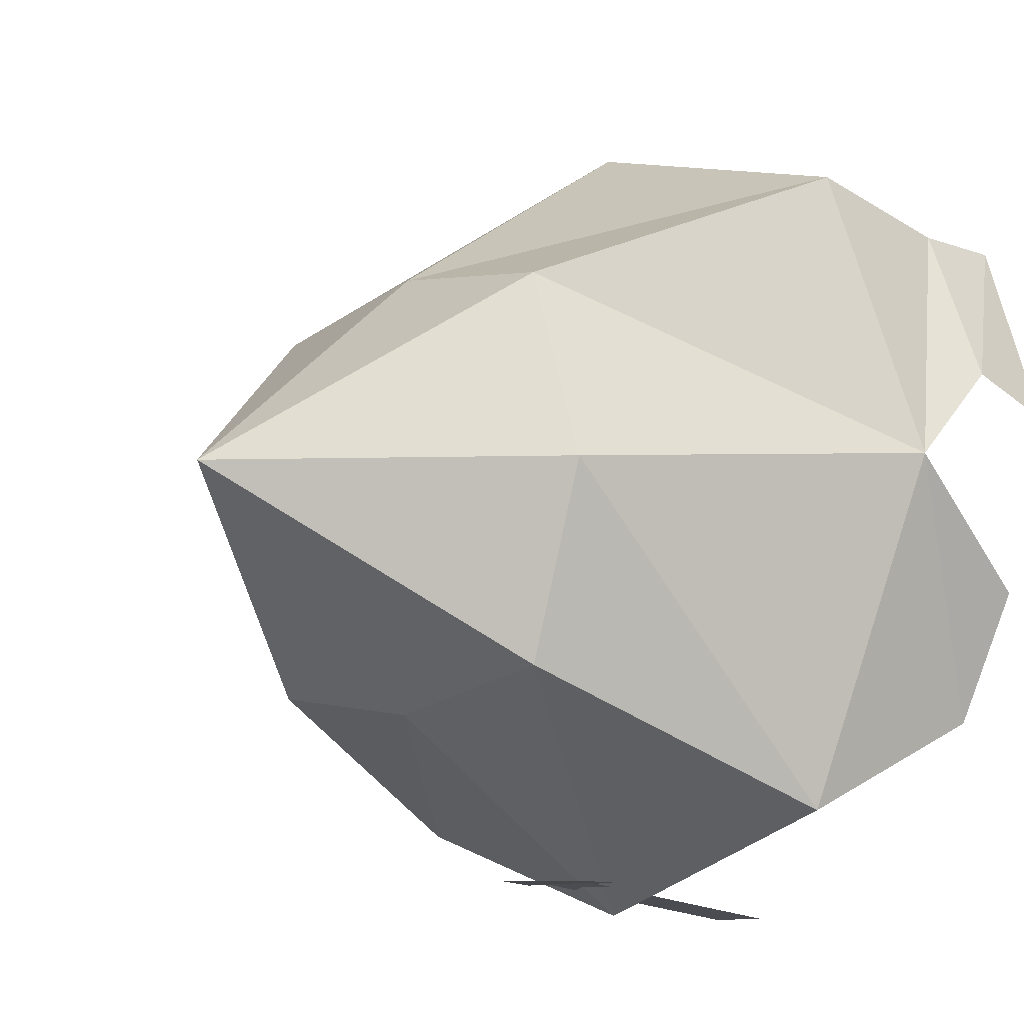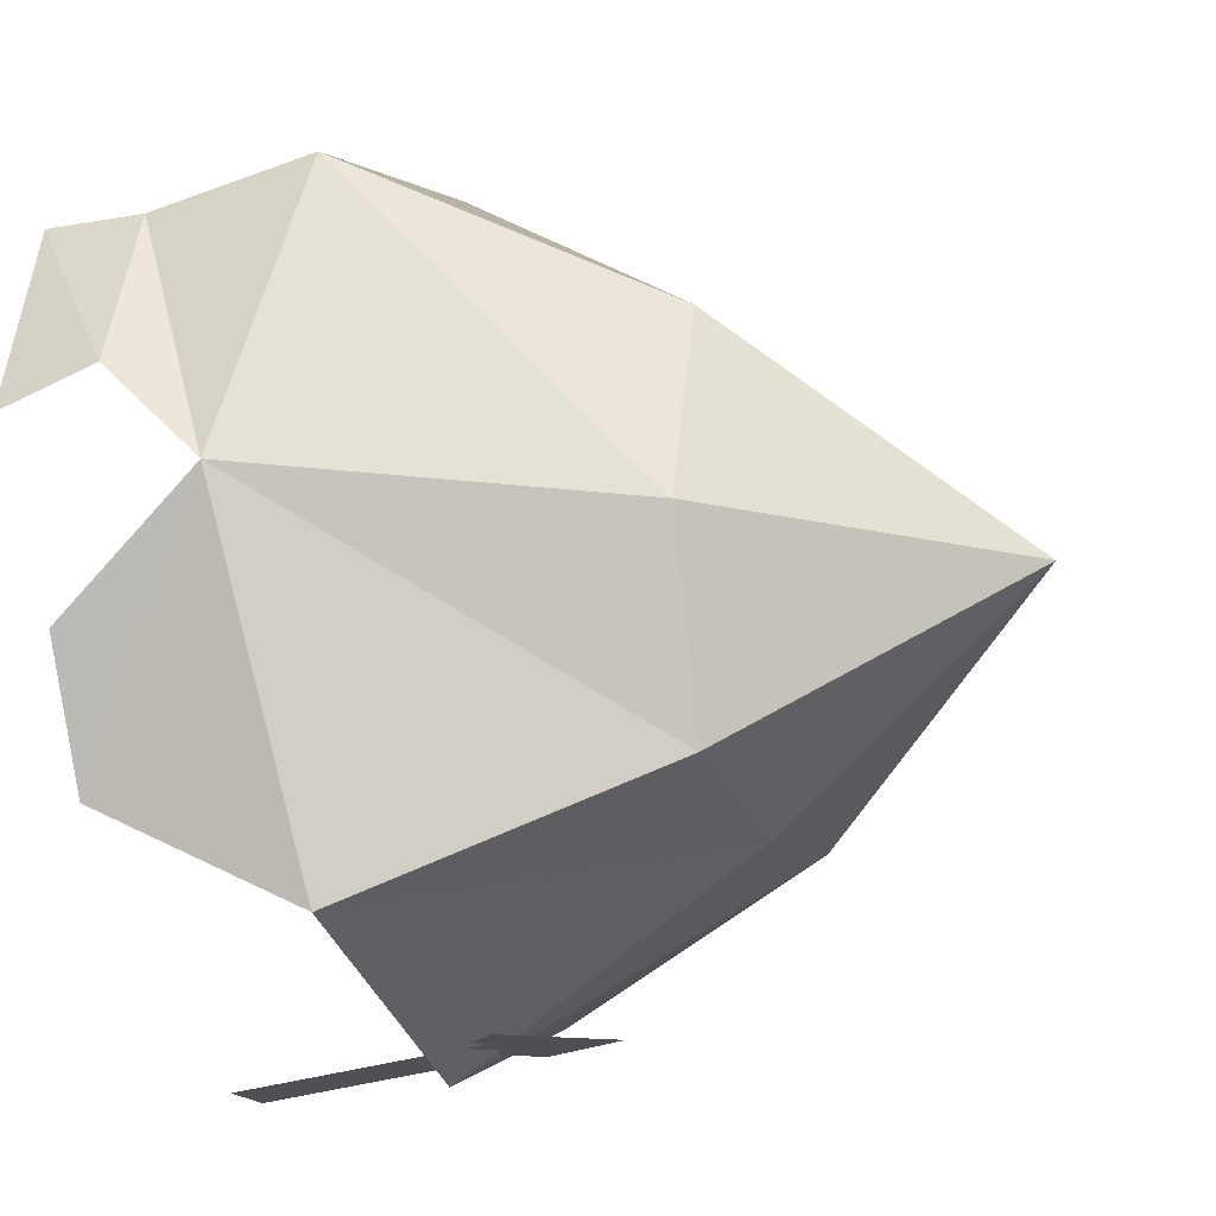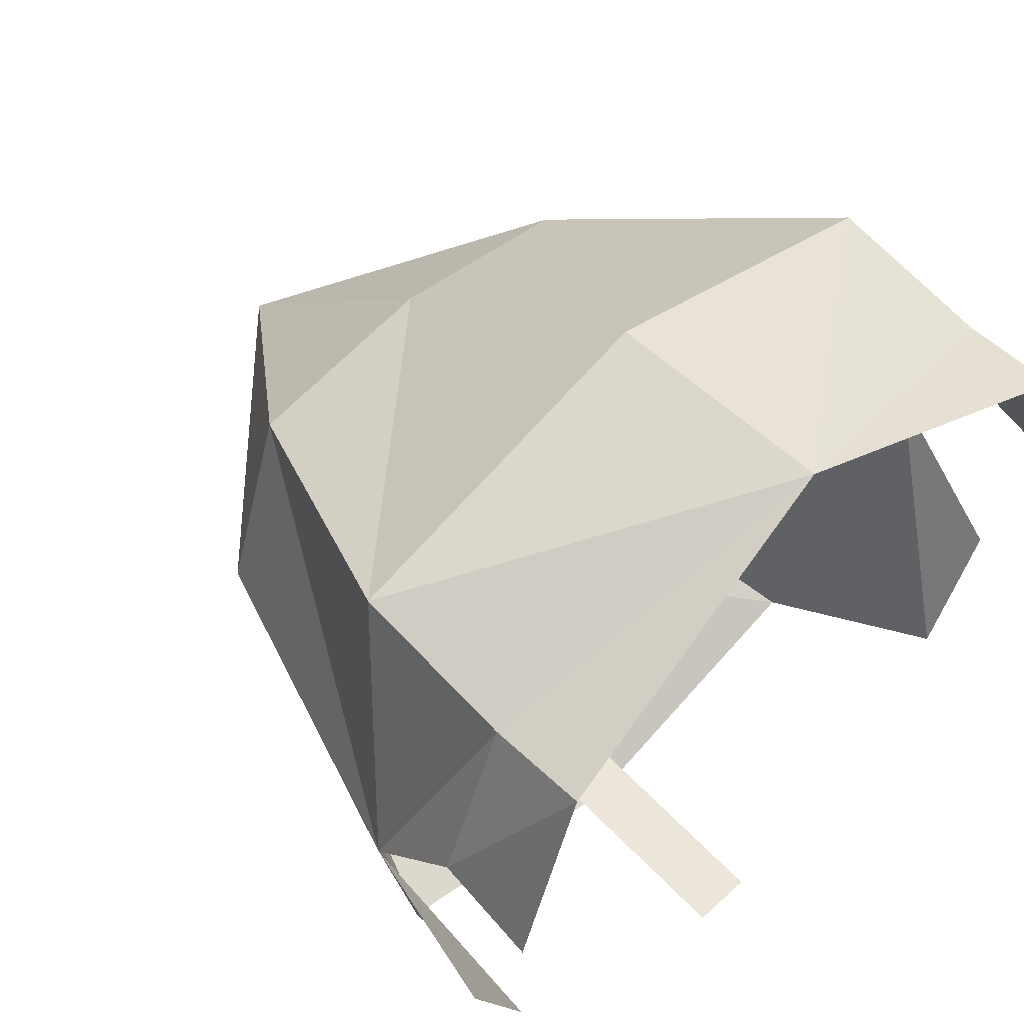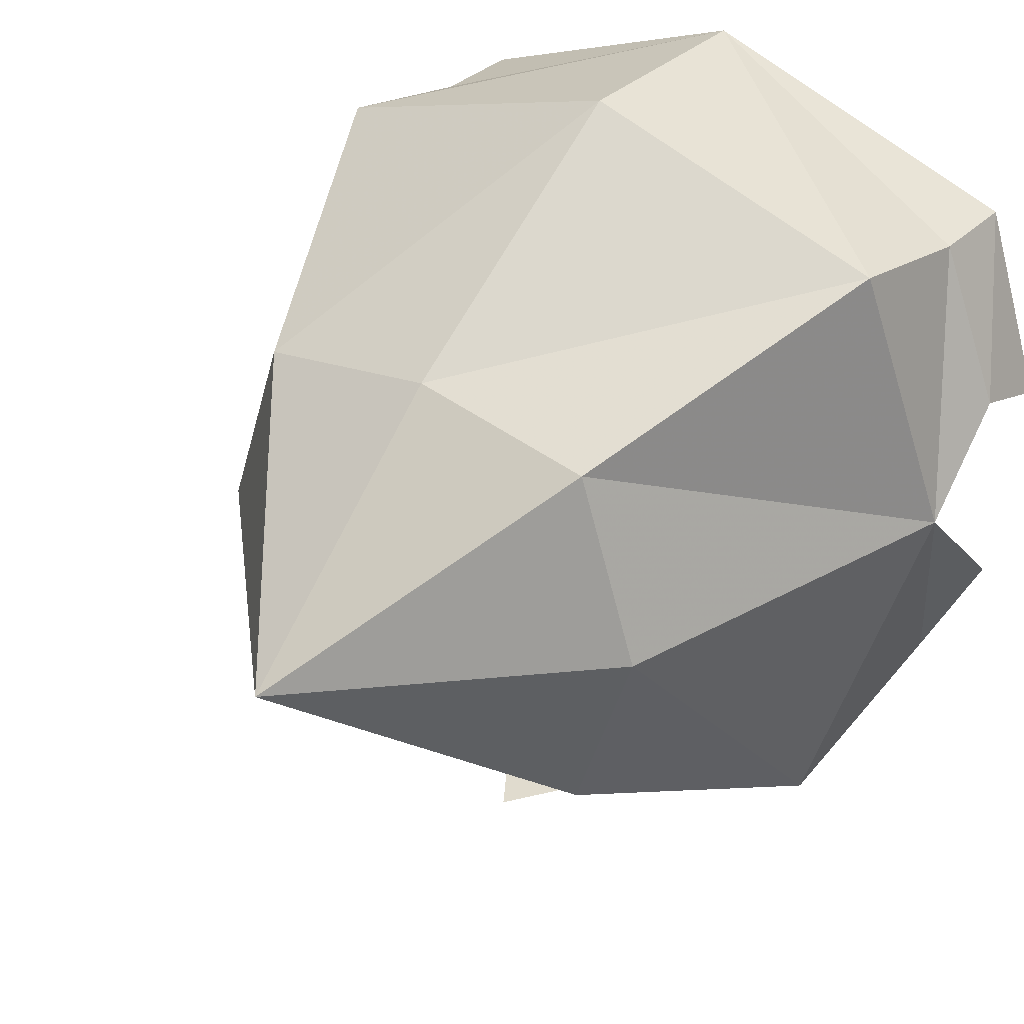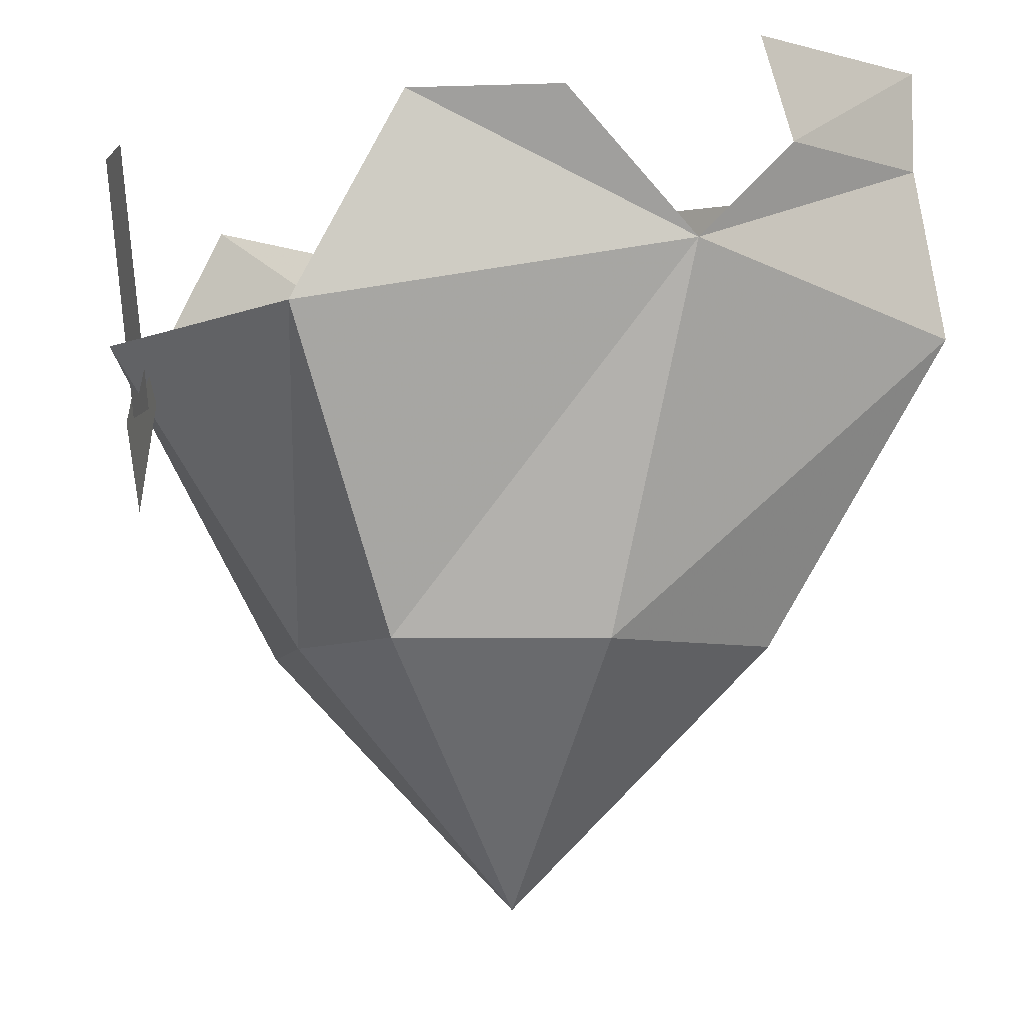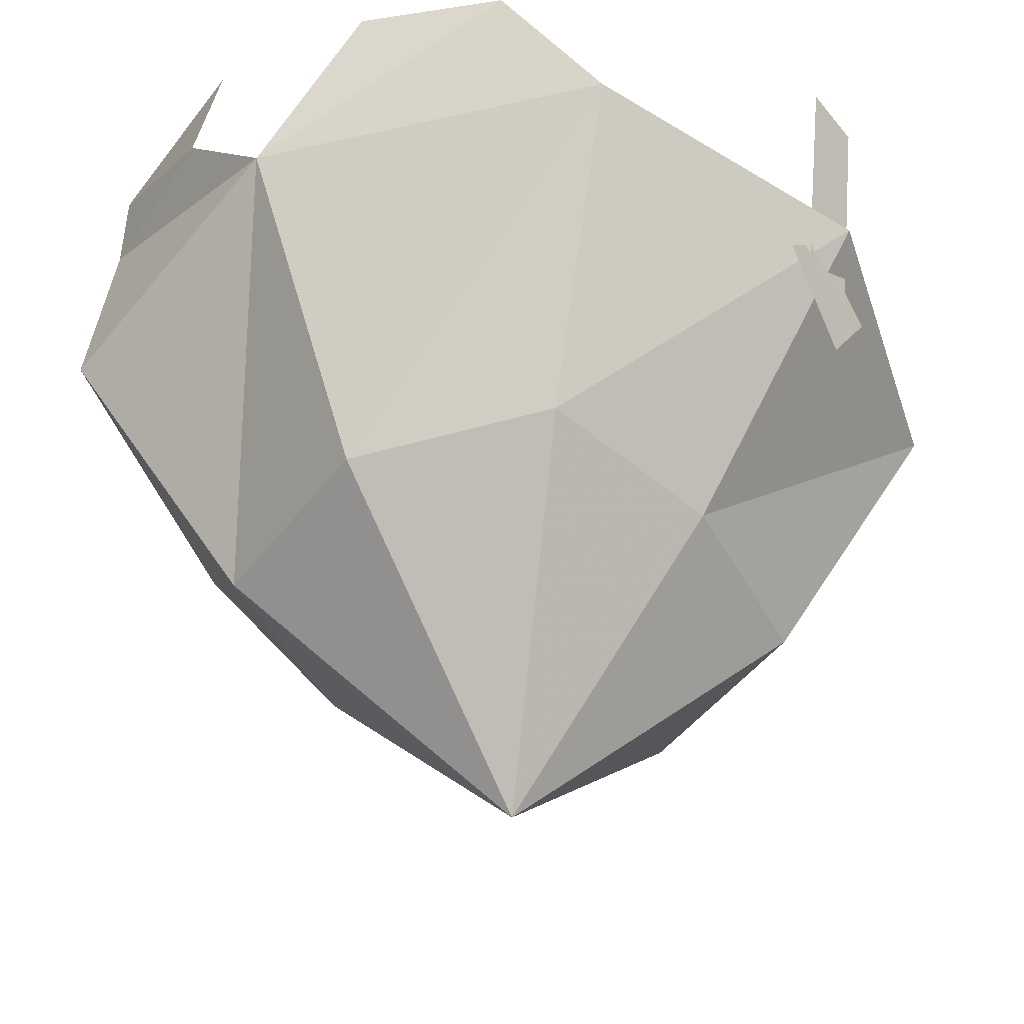
<metadata>
{"format":"obj","ext":"obj","renderer":"f3d","projection":"perspective","resolution":1024,"background":"white","views":[{"elev":-10.7,"azim":48.2,"up":"+Z"},{"elev":-17.5,"azim":-70.6,"up":"+Z"},{"elev":54.1,"azim":135.2,"up":"+Z"},{"elev":33.4,"azim":37.4,"up":"+Z"},{"elev":-6.5,"azim":-110.9,"up":"+Y"},{"elev":-46.2,"azim":126.6,"up":"+Y"}]}
</metadata>
<code>
o npc/alkharid_warrior
v 0 -187 6
v -10 -187 3
v -6 -196 -1
v 0 -196 0
v 10 -187 3
v 0 -180 6
v -10 -182 2
v -12 -185 -6
v -8 -196 -7
v 0 -204 -7
v 6 -196 -1
v 12 -185 -6
v 10 -182 2
v 10 -179 2
v 12 -182 -3
v 12 -179 -4
v -9 -187 -17
v -6 -196 -13
v 0 -196 -14
v 6 -196 -13
v 8 -196 -7
v 9 -187 -17
v 10 -181 -14
v 12 -181 -10
v 0 -187 -20
v -12 -181 -10
v -10 -181 -14
v -12 -182 -3
v -10 -179 2
v -12 -179 -4
v -1 -181 -20
v 1 -181 -20
v 1 -189 -19
v -1 -189 -19
v 2 -189 -19
v 0 -192 -19
v -2 -189 -19
v 0 -187 -19
f 1 2 3
f 1 3 4
f 1 4 5
f 1 5 6
f 1 6 2
f 2 6 7
f 2 7 8
f 2 8 9
f 2 9 3
f 3 9 10
f 3 10 4
f 4 10 11
f 4 11 5
f 5 11 12
f 5 12 13
f 5 13 6
f 6 13 14
f 14 13 15
f 14 15 16
f 8 17 18
f 8 18 9
f 9 18 10
f 10 18 19
f 10 19 20
f 10 20 21
f 10 21 11
f 11 21 12
f 12 21 22
f 12 22 23
f 12 23 24
f 17 25 19
f 17 19 18
f 25 22 20
f 25 20 19
f 22 21 20
f 12 15 13
f 8 26 27
f 8 27 17
f 7 28 8
f 28 7 29
f 28 29 30
f 6 29 7
f 31 32 33
f 31 33 34
f 35 36 37
f 35 37 38

</code>
